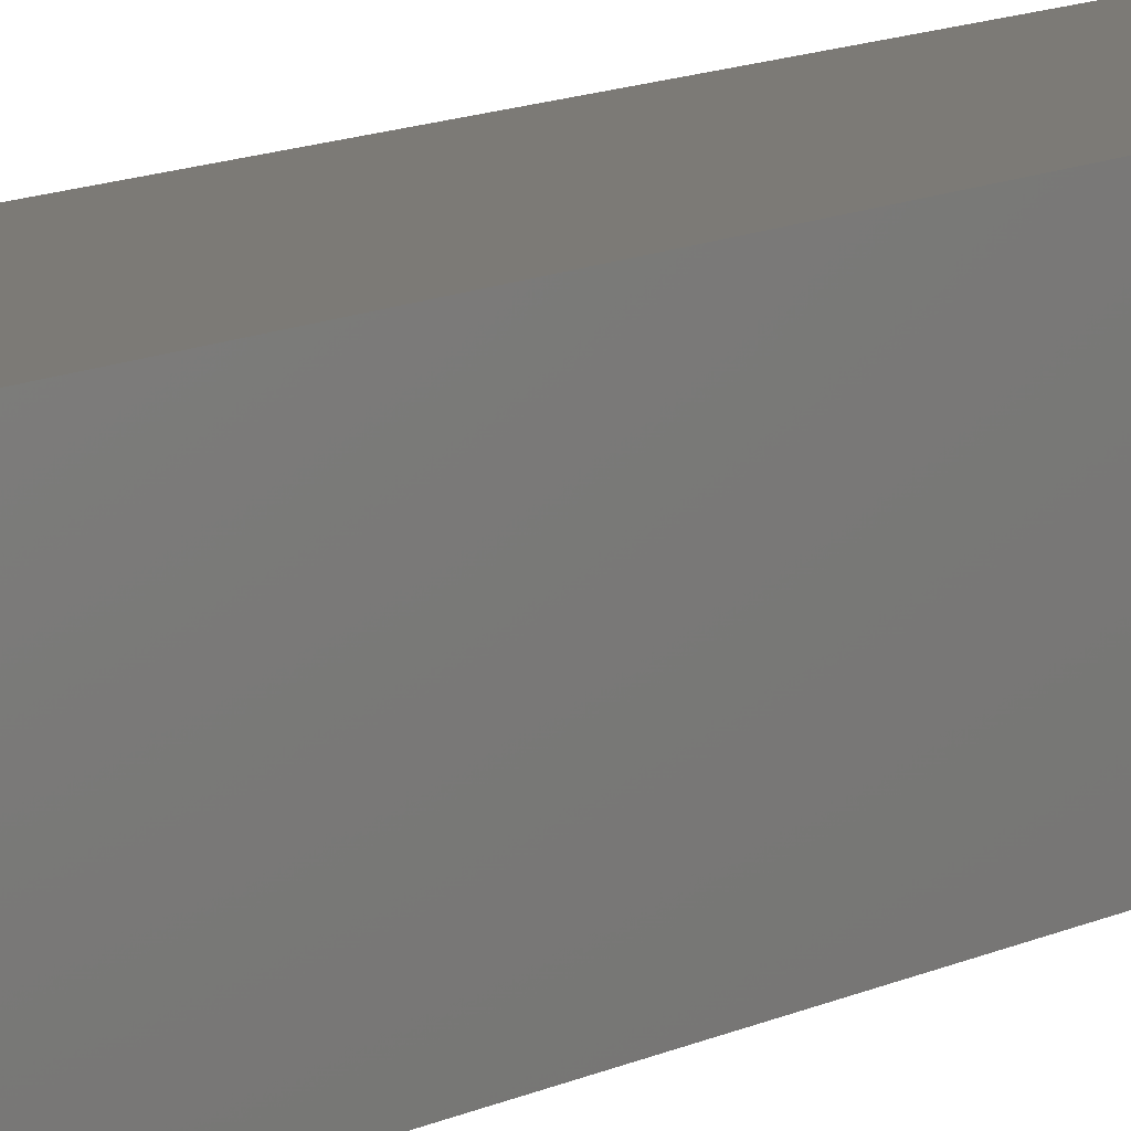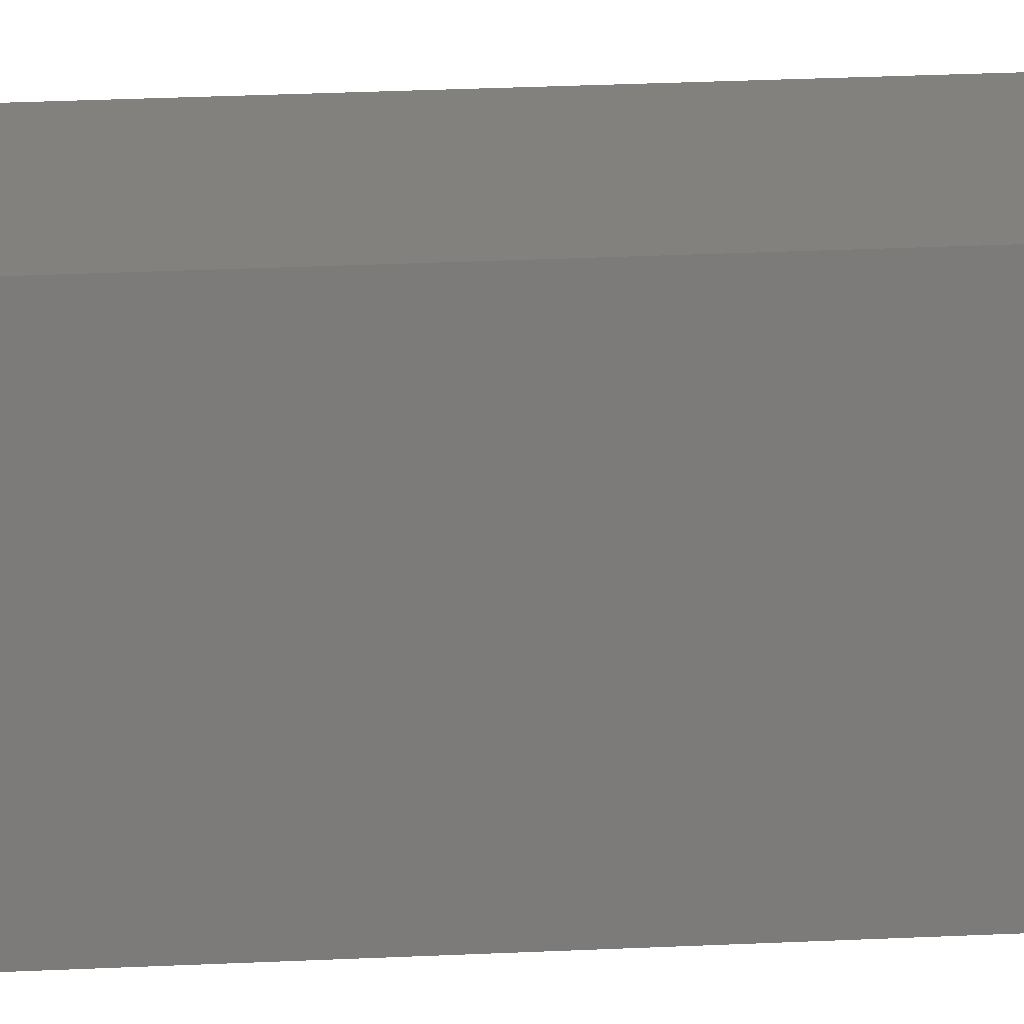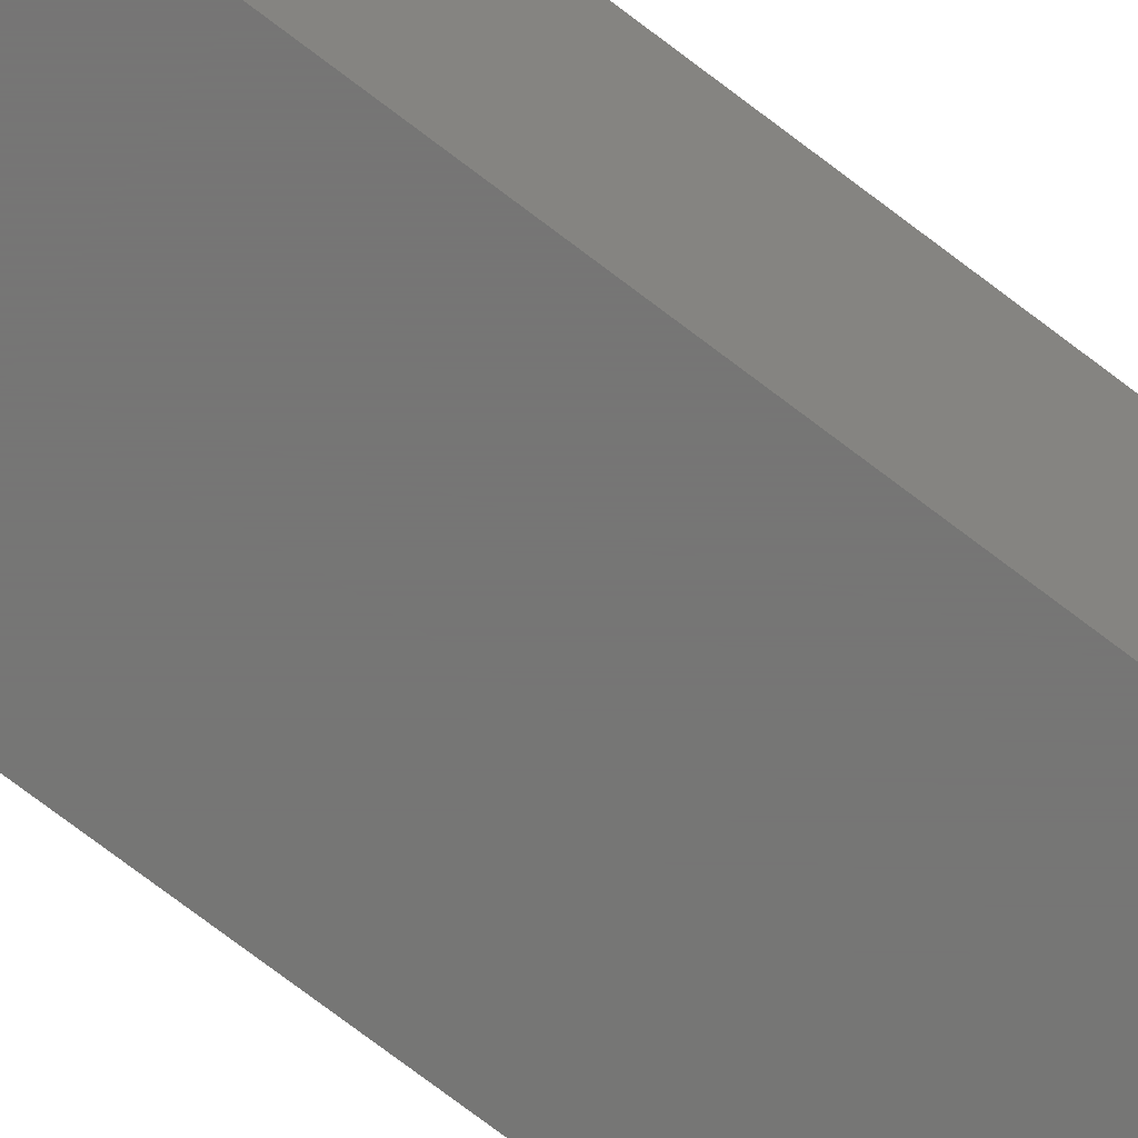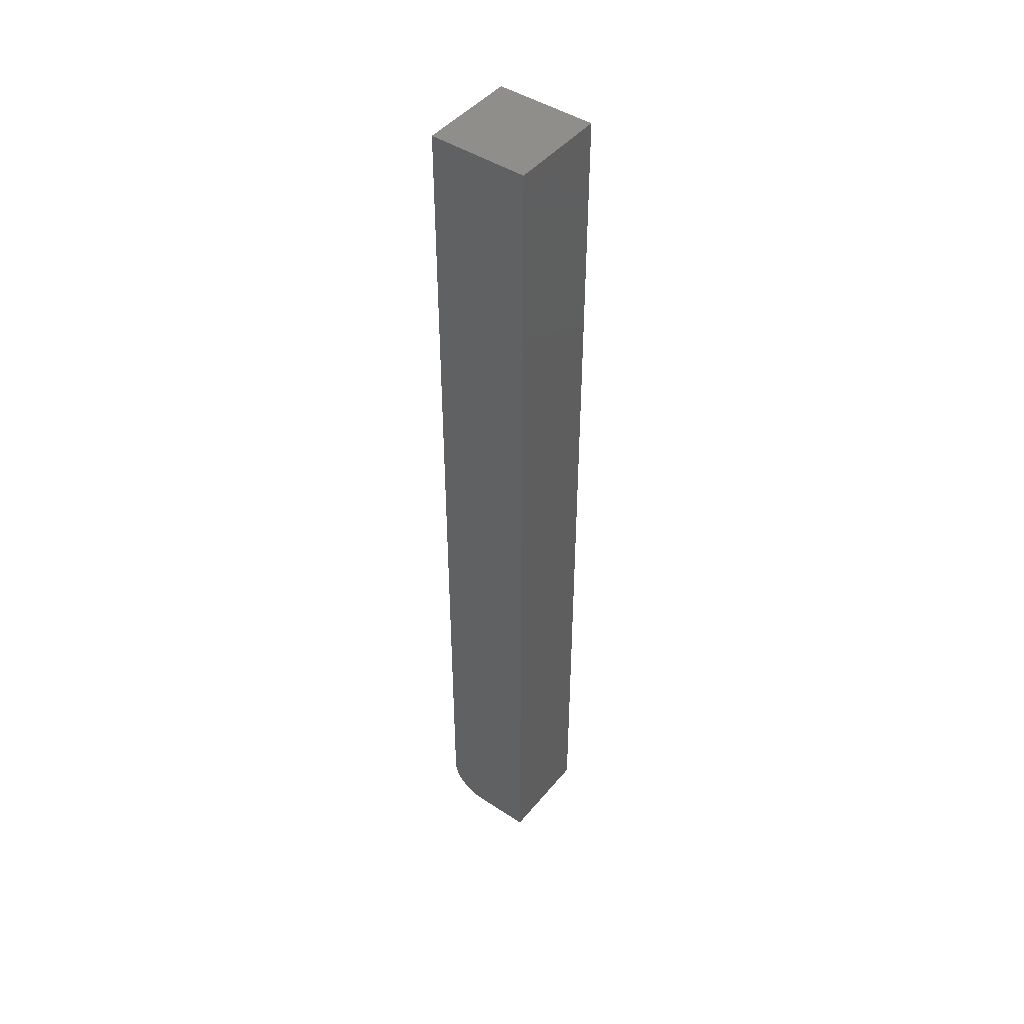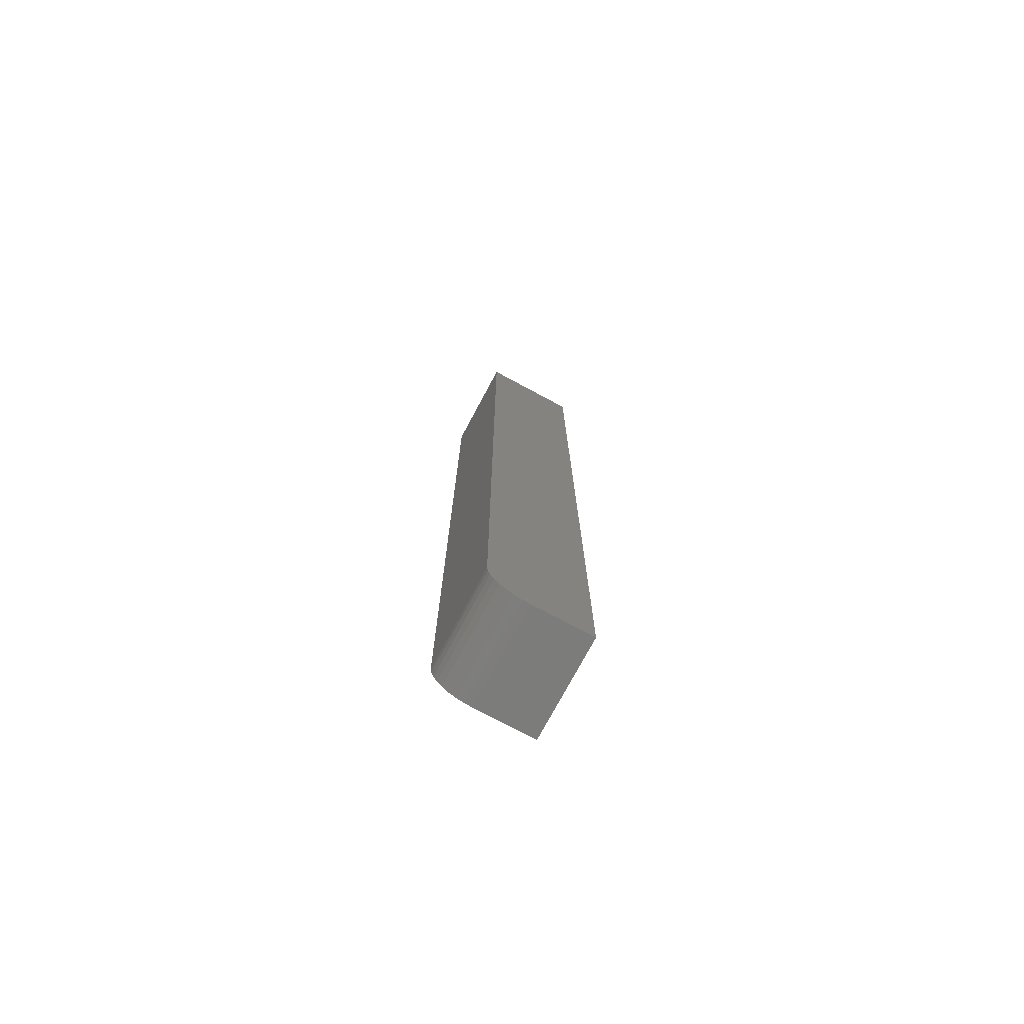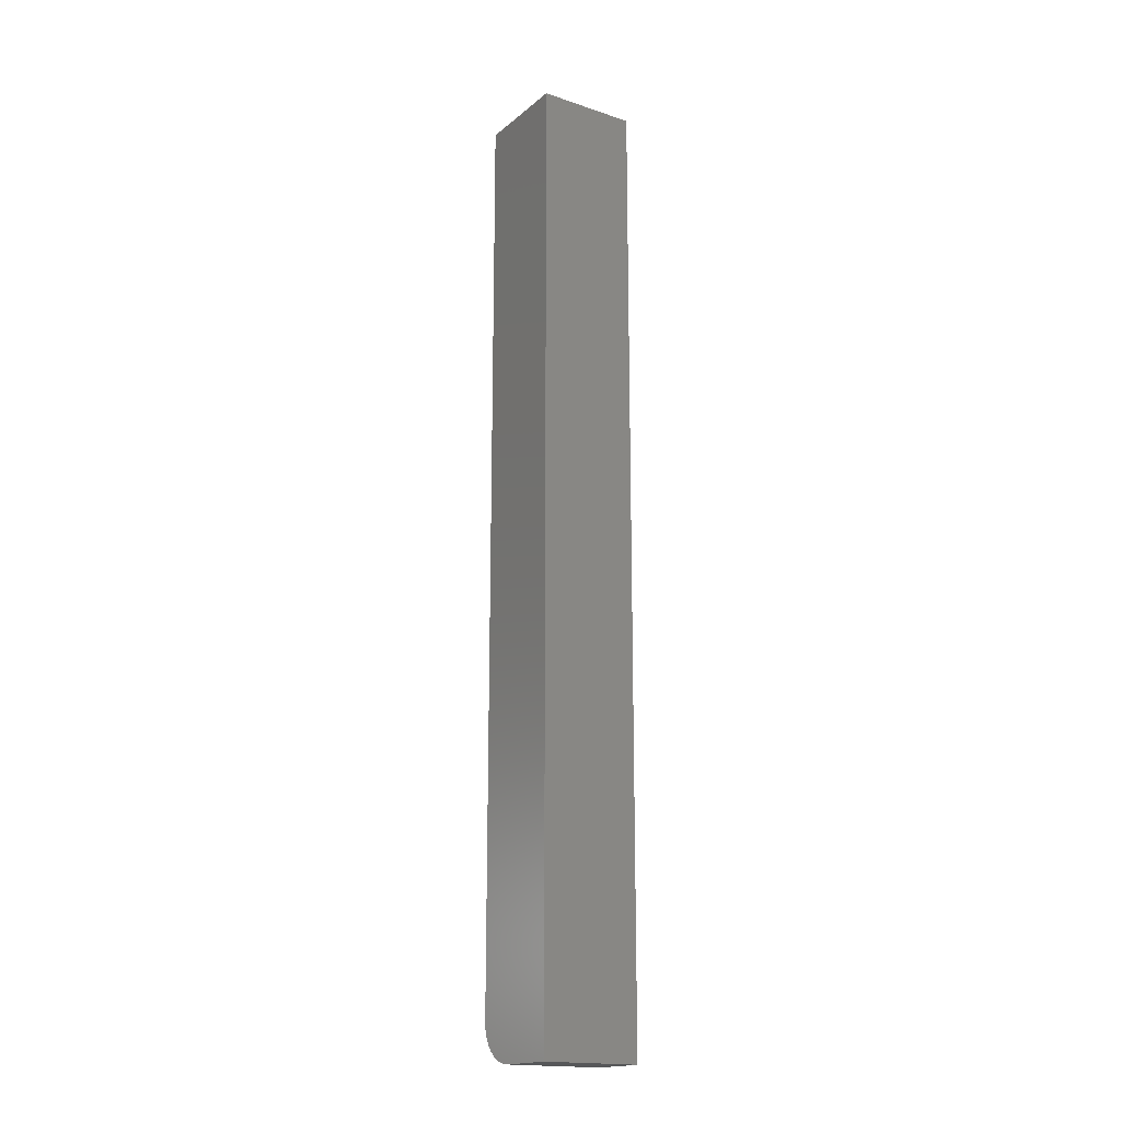
<metadata>
{"format":"stl","ext":"stl","renderer":"f3d","projection":"perspective","resolution":1024,"background":"white","views":[{"elev":7.7,"azim":-151.0,"up":"+Y"},{"elev":15.5,"azim":82.8,"up":"+Y"},{"elev":-68.1,"azim":-128.3,"up":"+Y"},{"elev":45.6,"azim":-53.0,"up":"+Z"},{"elev":-75.4,"azim":-118.2,"up":"+Z"},{"elev":-17.7,"azim":-33.2,"up":"+Z"}]}
</metadata>
<code>
# stl→obj: 24 verts, 44 faces
v 0 0 0
v 0 0.04688 0
v 0.07812 0 0
v 0.07812 0.04688 0
v 0 0.06424 0.005267
v 0 0.07575 0.01929
v 0 0.07286 0.01389
v 0 0.06897 0.009153
v 0 0.07752 0.02515
v 0 0.05883 0.002379
v 0 0.05297 0.0006005
v 0 0.07812 0.03125
v 0 0.07812 0.75
v 0 0 0.75
v 0.07812 0.07812 0.03125
v 0.07812 0.07812 0.75
v 0.07812 0.05883 0.002379
v 0.07812 0.05297 0.0006005
v 0.07812 0.07286 0.01389
v 0.07812 0.07575 0.01929
v 0.07812 0.06424 0.005267
v 0.07812 0.06897 0.009153
v 0.07812 0.07752 0.02515
v 0.07812 0 0.75
f 1 2 3
f 3 2 4
f 5 6 7
f 5 7 8
f 9 6 5
f 9 5 10
f 9 10 11
f 9 11 2
f 9 2 1
f 9 1 12
f 12 1 13
f 13 1 14
f 15 12 16
f 16 12 13
f 4 17 3
f 4 18 17
f 19 20 21
f 21 22 19
f 3 23 15
f 3 15 16
f 3 16 24
f 23 3 17
f 23 17 21
f 23 21 20
f 4 2 18
f 18 2 11
f 18 11 17
f 17 11 10
f 17 10 21
f 21 10 5
f 21 5 22
f 22 5 8
f 22 8 19
f 19 8 7
f 19 7 20
f 20 7 6
f 20 6 23
f 23 6 9
f 23 9 15
f 15 9 12
f 14 24 13
f 13 24 16
f 1 3 14
f 14 3 24

</code>
